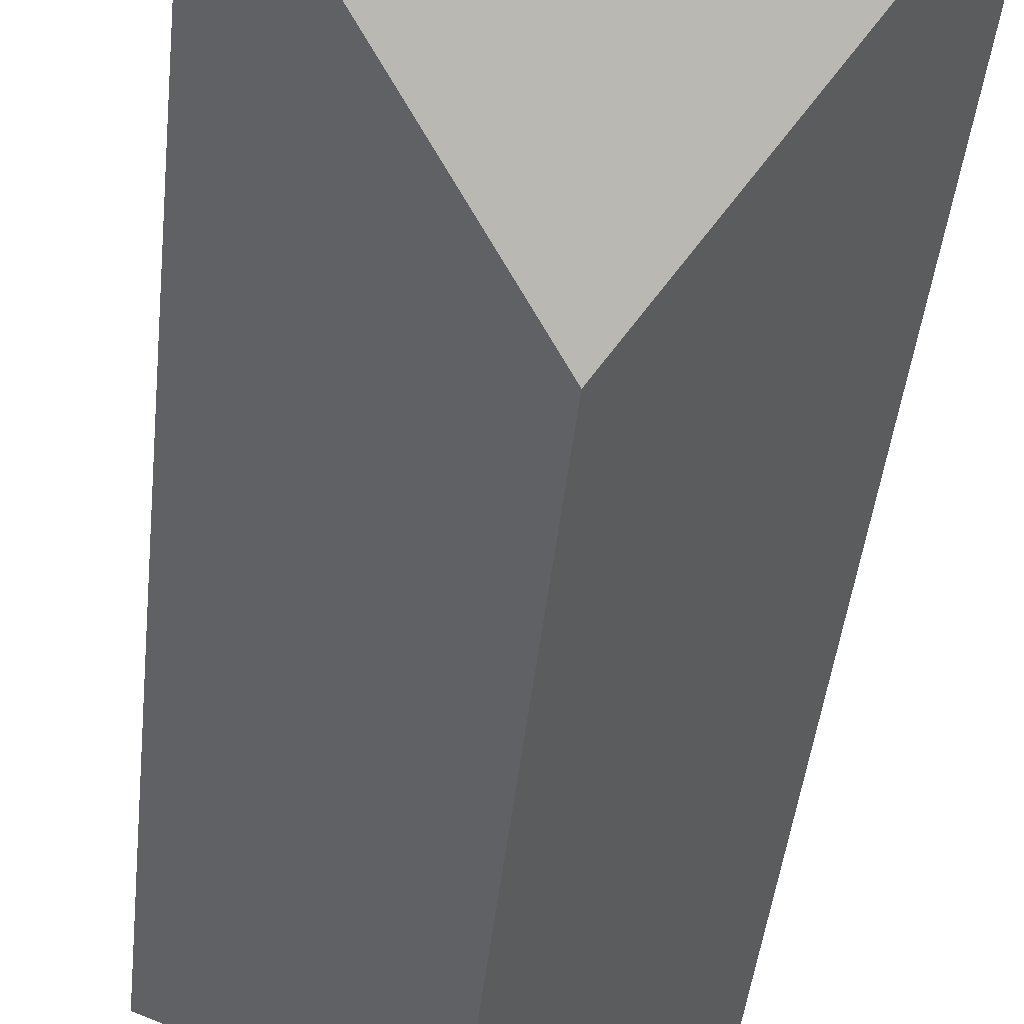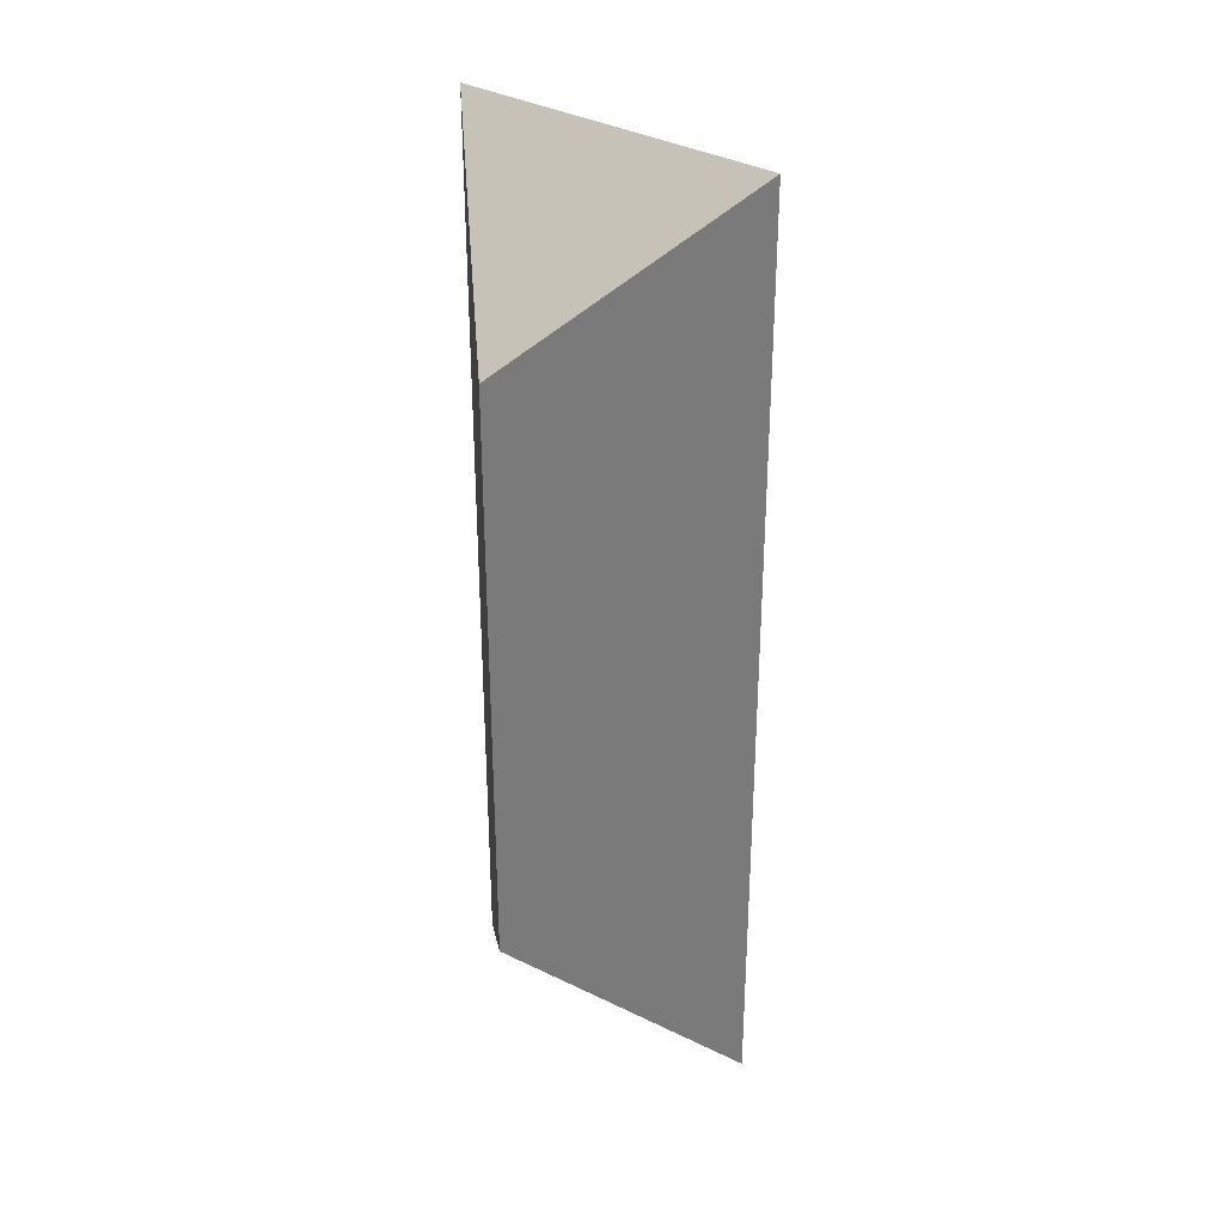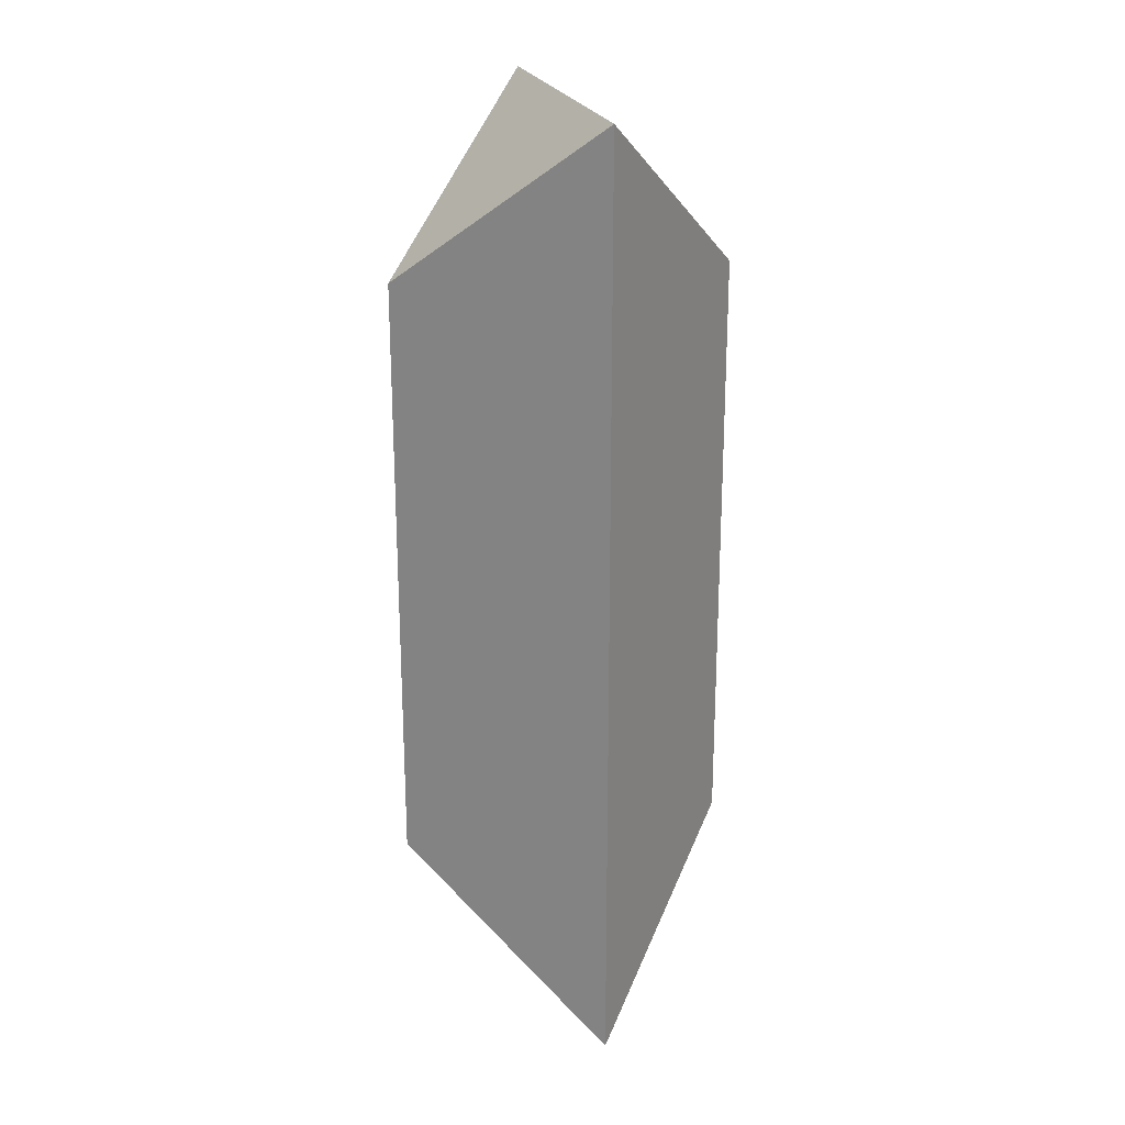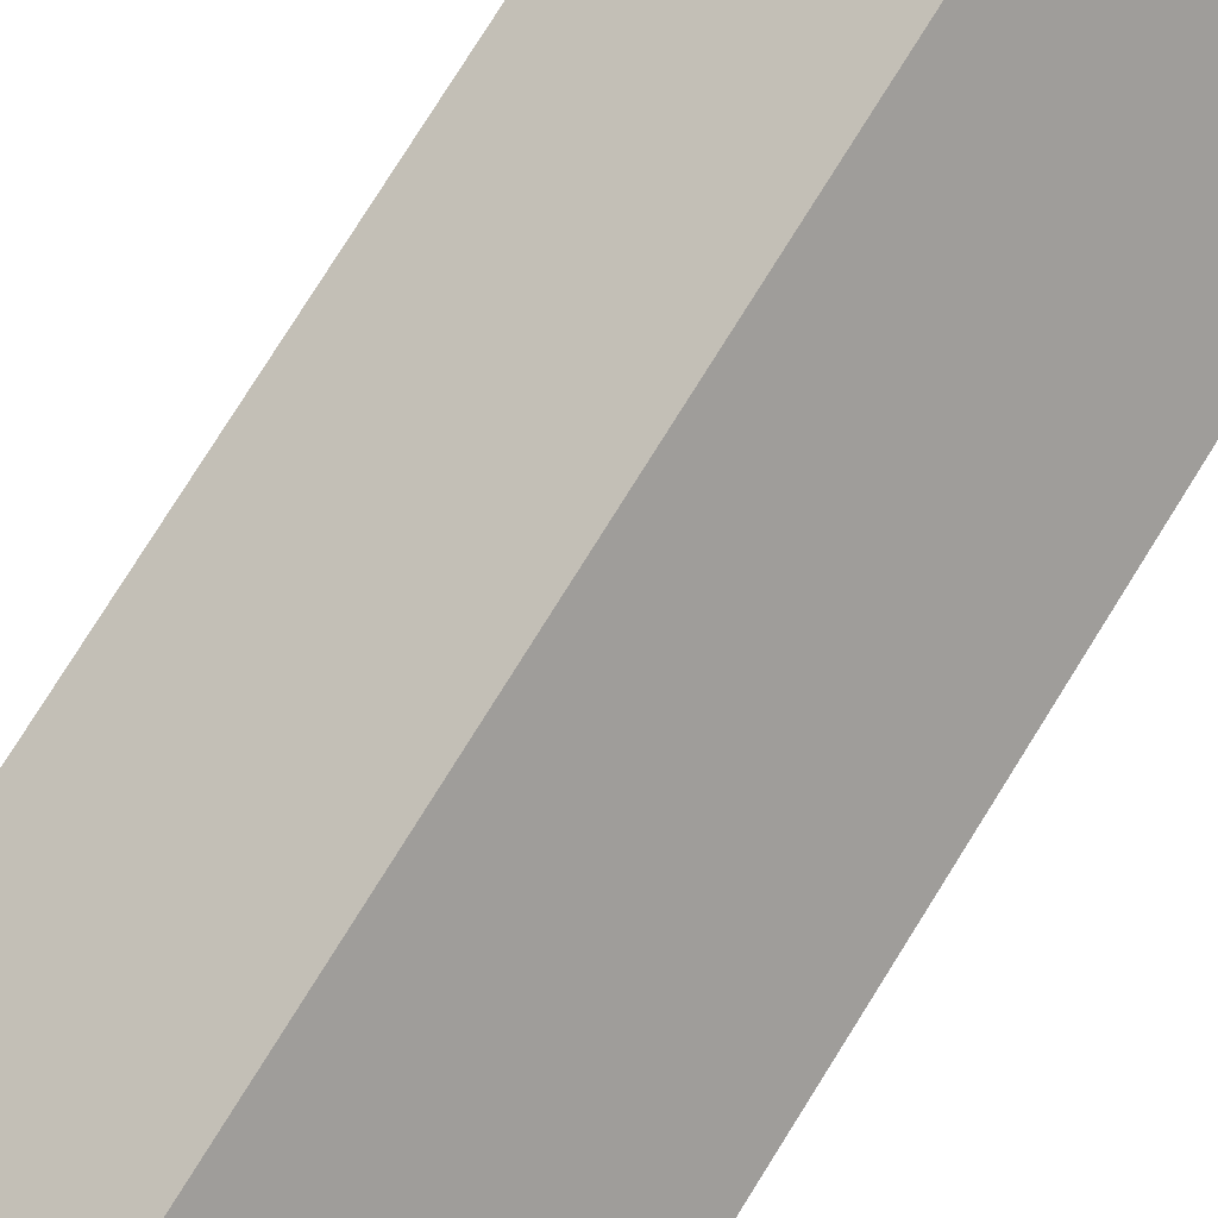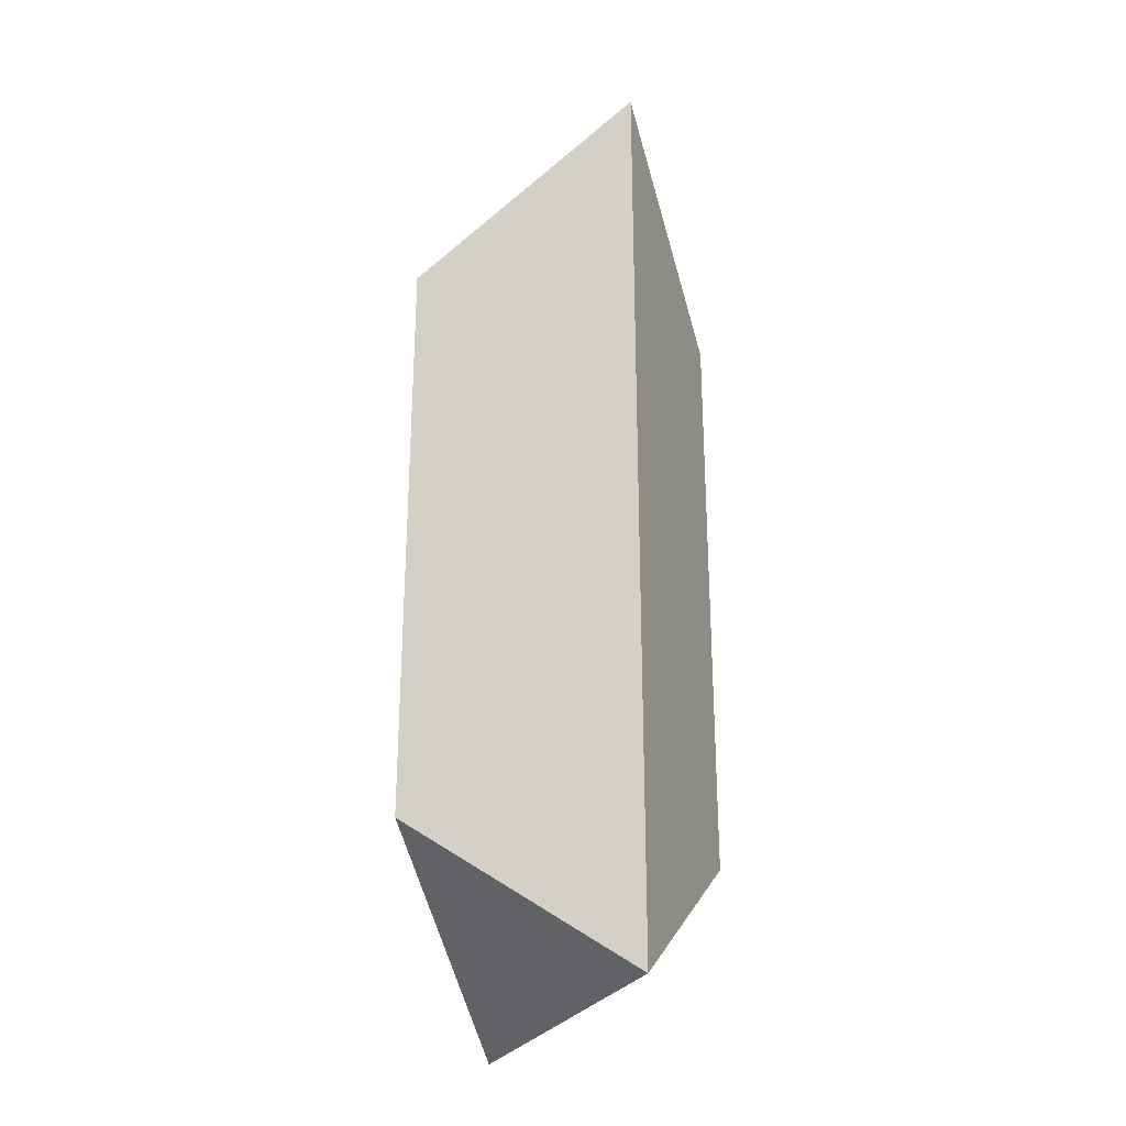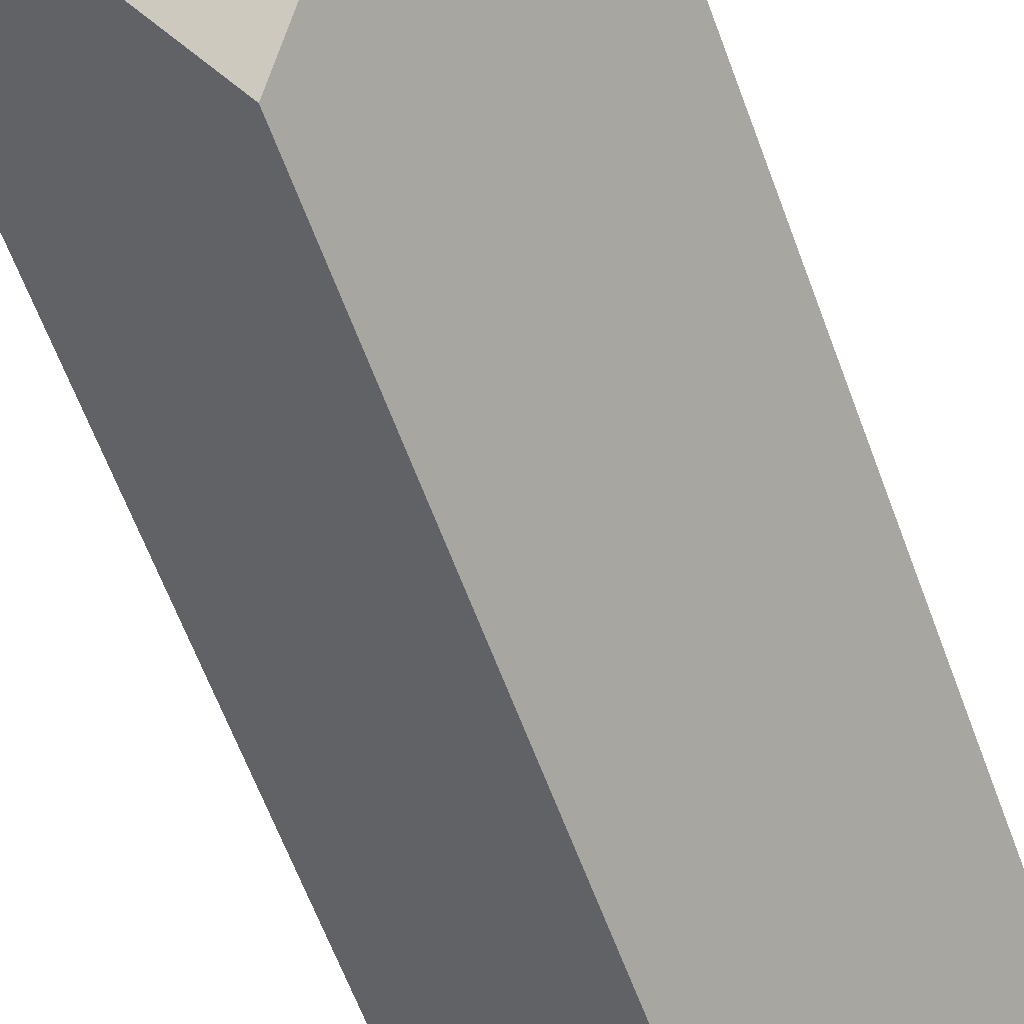
<metadata>
{"format":"obj","ext":"obj","renderer":"f3d","projection":"perspective","resolution":1024,"background":"white","views":[{"elev":-37.5,"azim":174.8,"up":"+Y"},{"elev":32.3,"azim":-140.6,"up":"+Z"},{"elev":22.3,"azim":74.8,"up":"+Z"},{"elev":79.3,"azim":32.1,"up":"+Y"},{"elev":-28.0,"azim":64.9,"up":"+Z"},{"elev":-61.0,"azim":19.9,"up":"+Y"}]}
</metadata>
<code>
o cube
v 0.5 0.2815 -0.5
v 0.5 0.2819 0.5
v 0.7805 5.991e-07 -0.7812
v 0.7808 0 0.7812
v 0.2195 5.991e-07 -0.7812
v 0.2192 -2.776e-17 0.7812
v 0.5 -0.2806 -0.5
v 0.5 -0.2809 0.5
f 3 1 2 4
f 6 5 7 8
f 2 1 5 6
f 7 3 4 8
f 5 1 3
f 4 2 6
f 4 6 8
f 5 3 7

</code>
